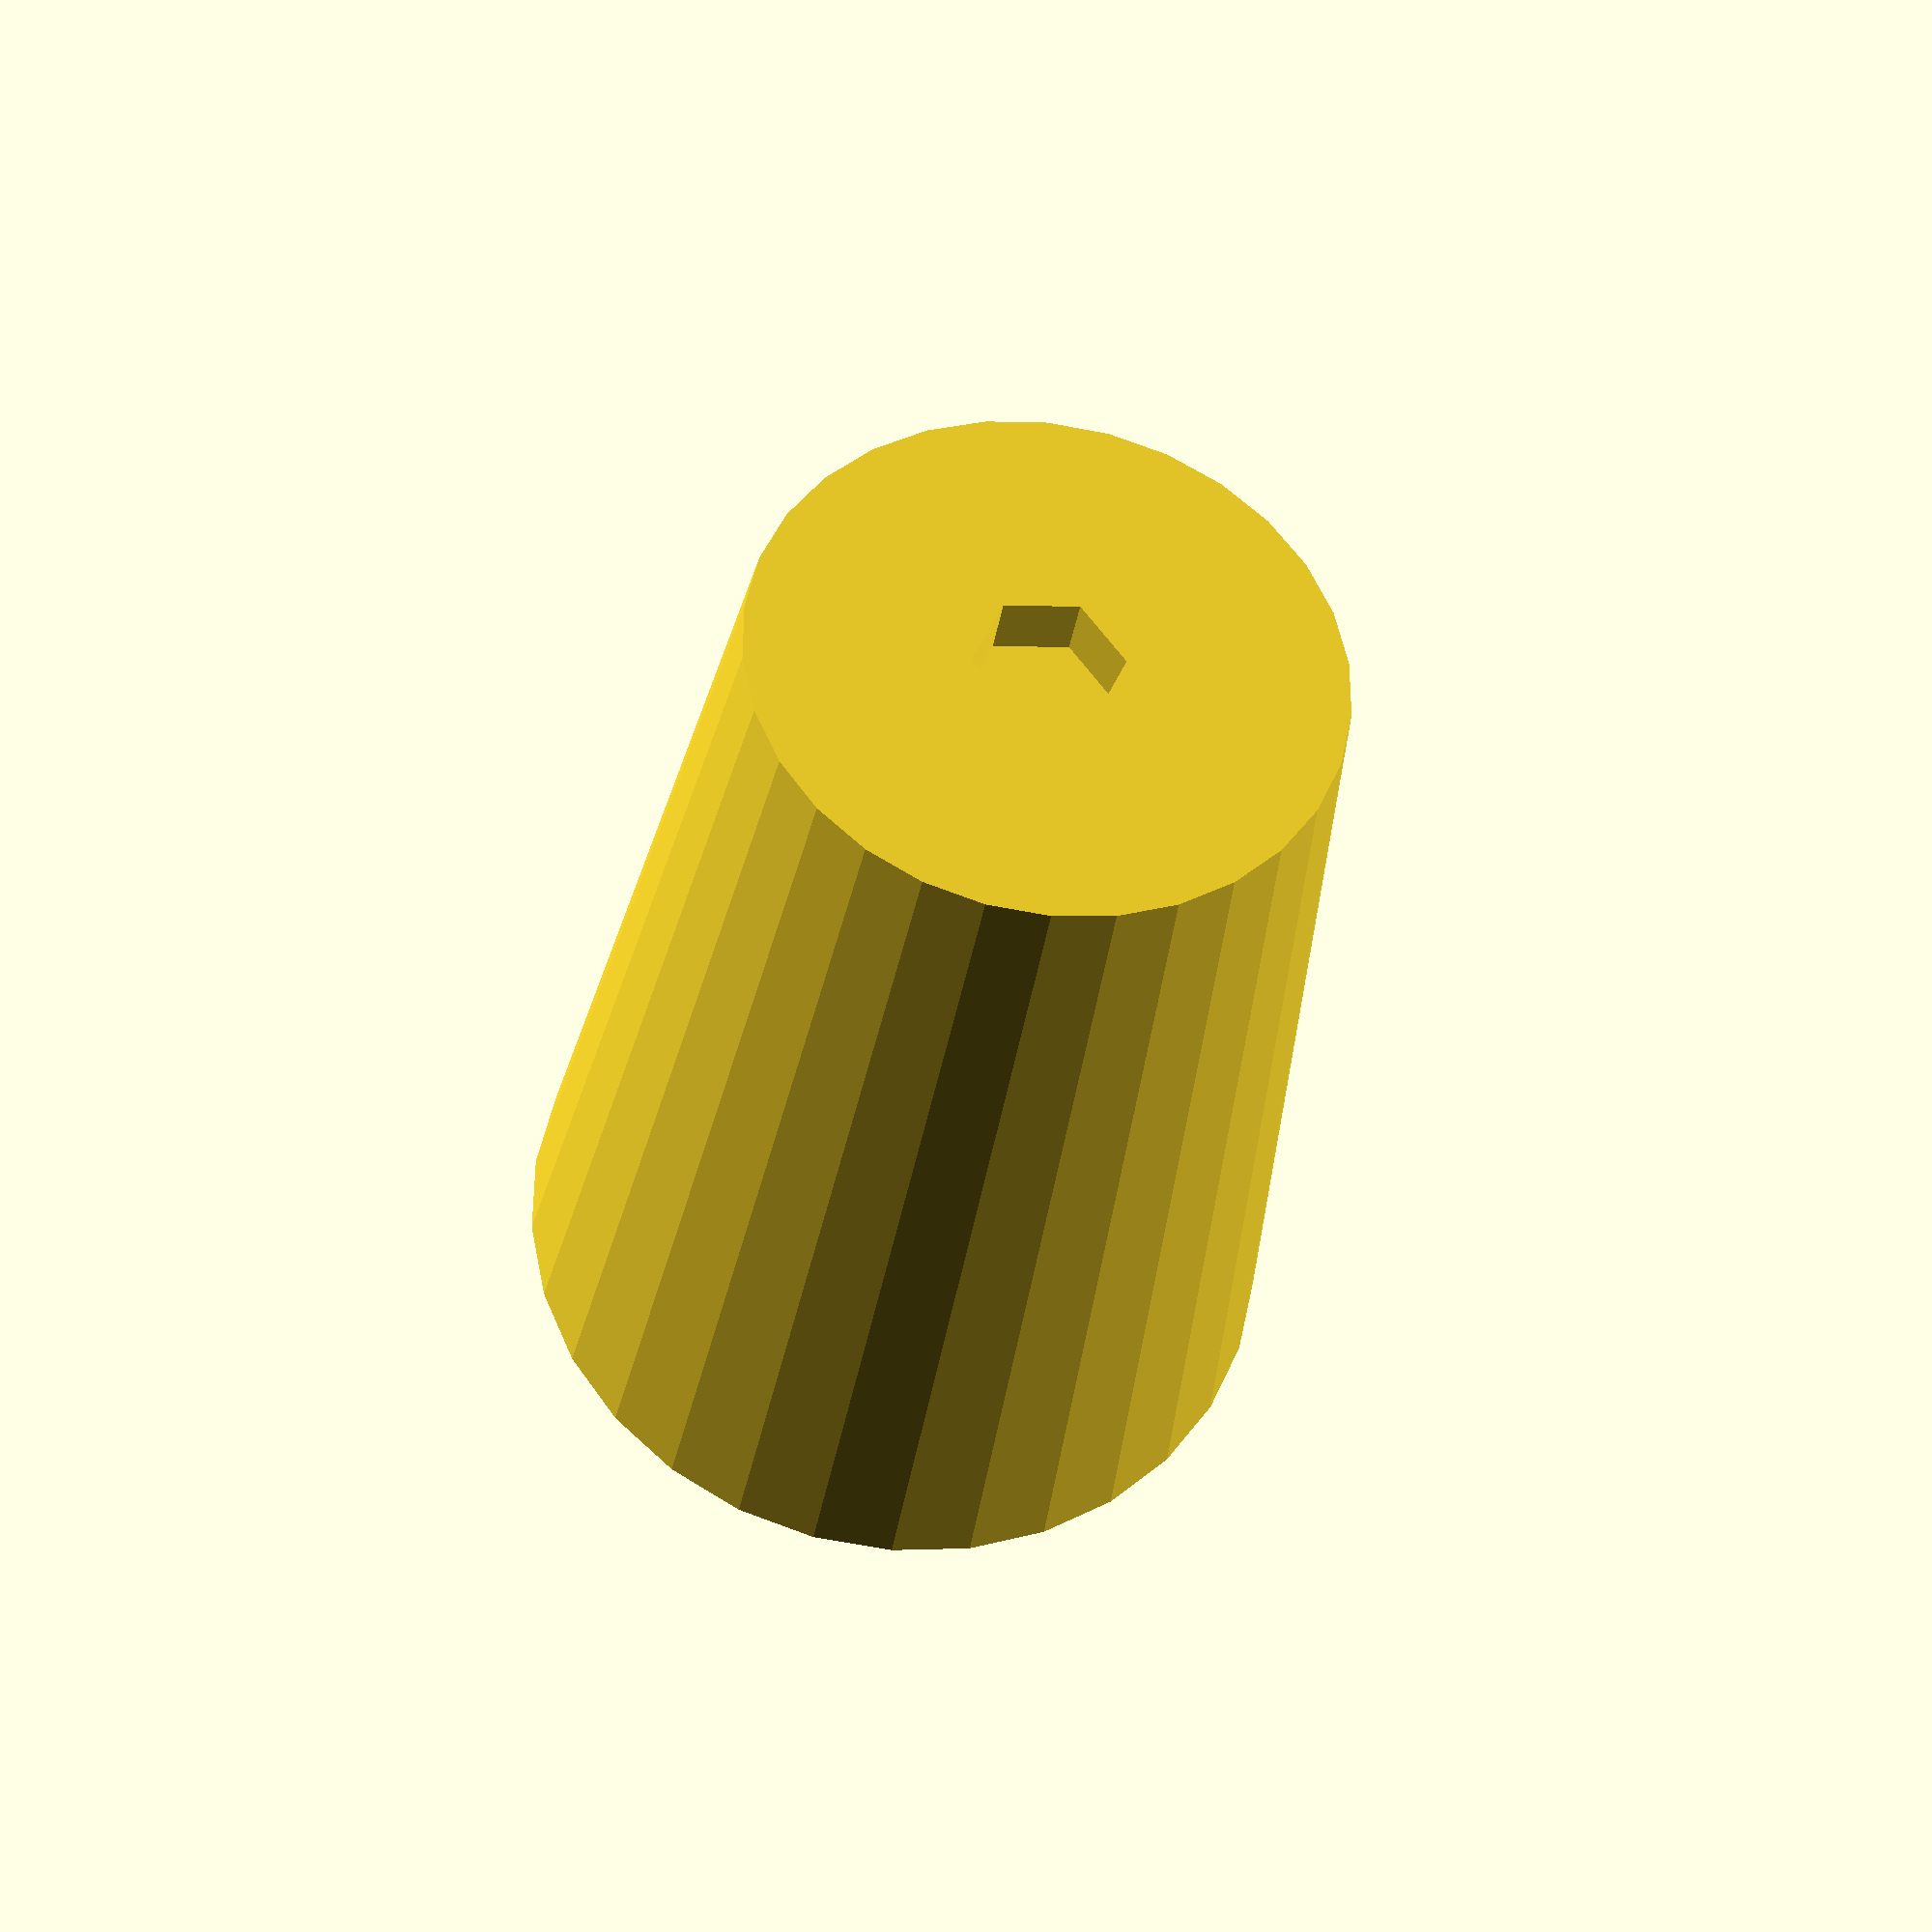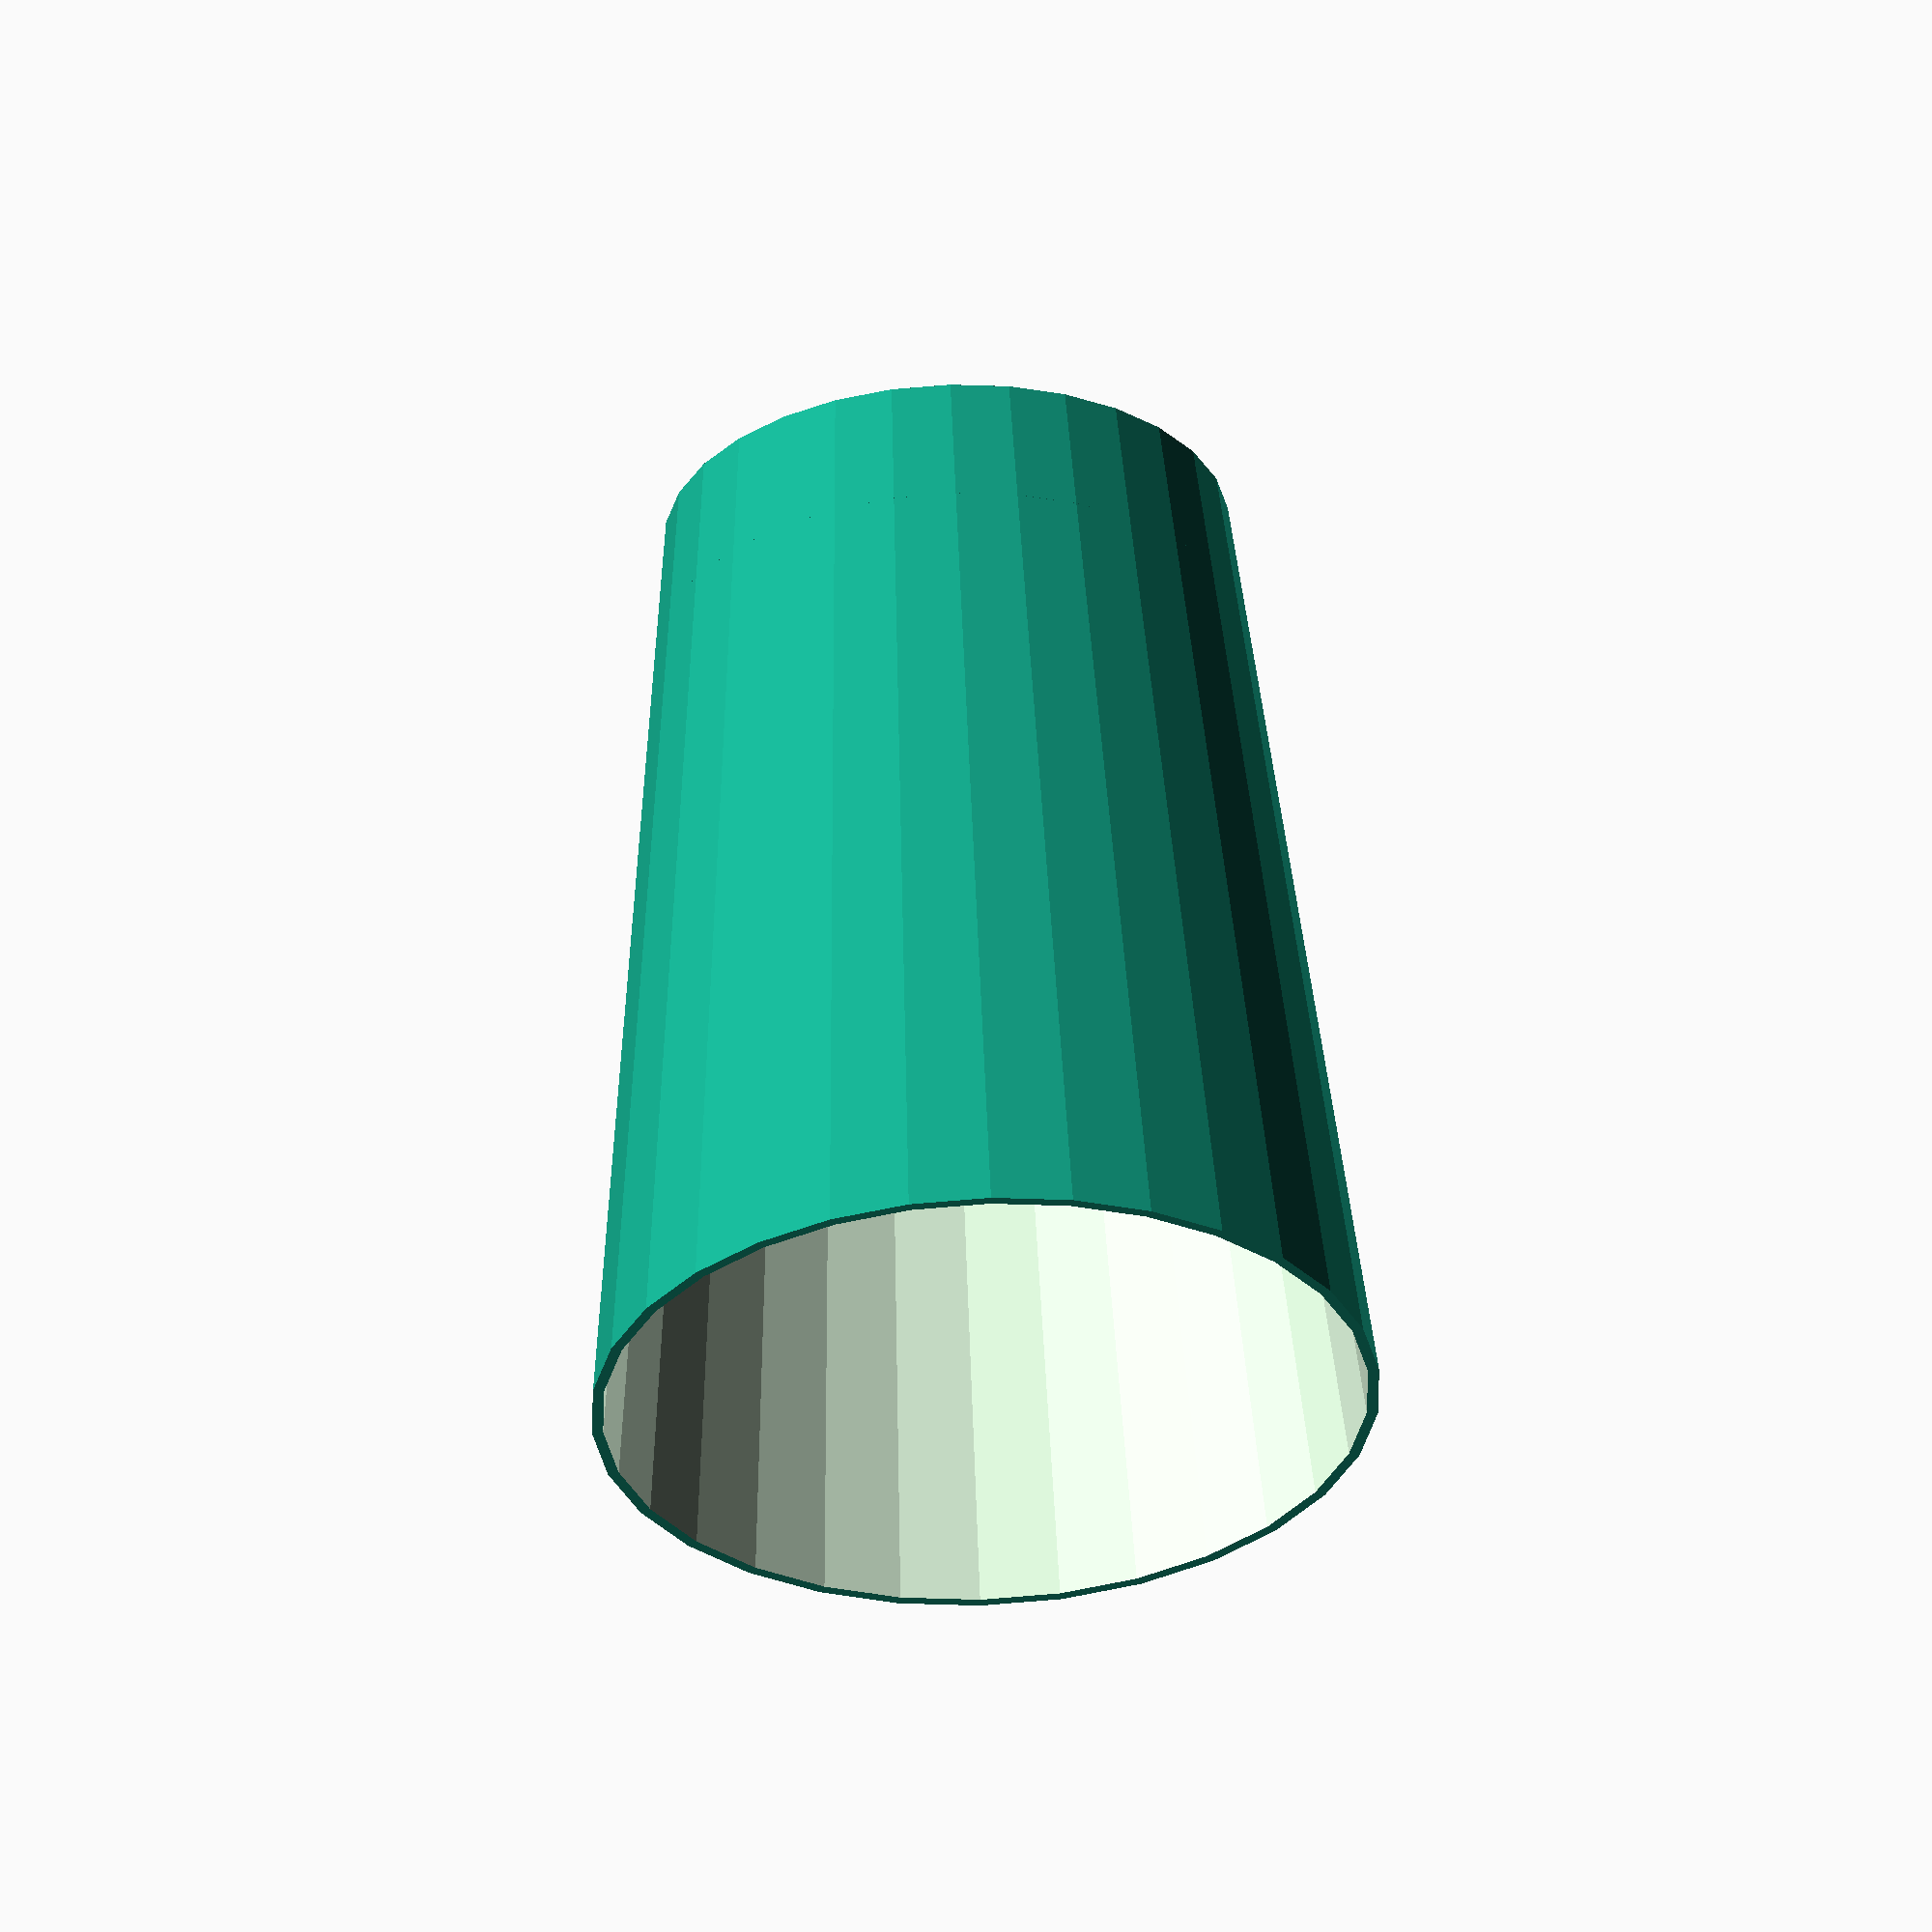
<openscad>
DELTA=0.01;
D_DOWN=50;
D_UP=70;
TALL=90;

WALL=1;

// Needs extra weight
NEED_WEIGHT = true;

module cup()
{
	difference()
		{
			cylinder(d1=D_DOWN,d2=D_UP,h=TALL);
			difference()
				{
					cylinder(d1=D_DOWN-2*WALL,d2=D_UP-2*WALL,h=TALL+2*DELTA);
					translate([-50,-50,0])cube([100,100,12]);
				}
			if (NEED_WEIGHT)
				{
					translate([0,0,-DELTA]) cylinder(d=12.8,h=5.5, $fn=6);
				}
		}
}

cup();

</openscad>
<views>
elev=213.7 azim=65.8 roll=8.6 proj=p view=wireframe
elev=301.0 azim=6.8 roll=357.8 proj=o view=solid
</views>
